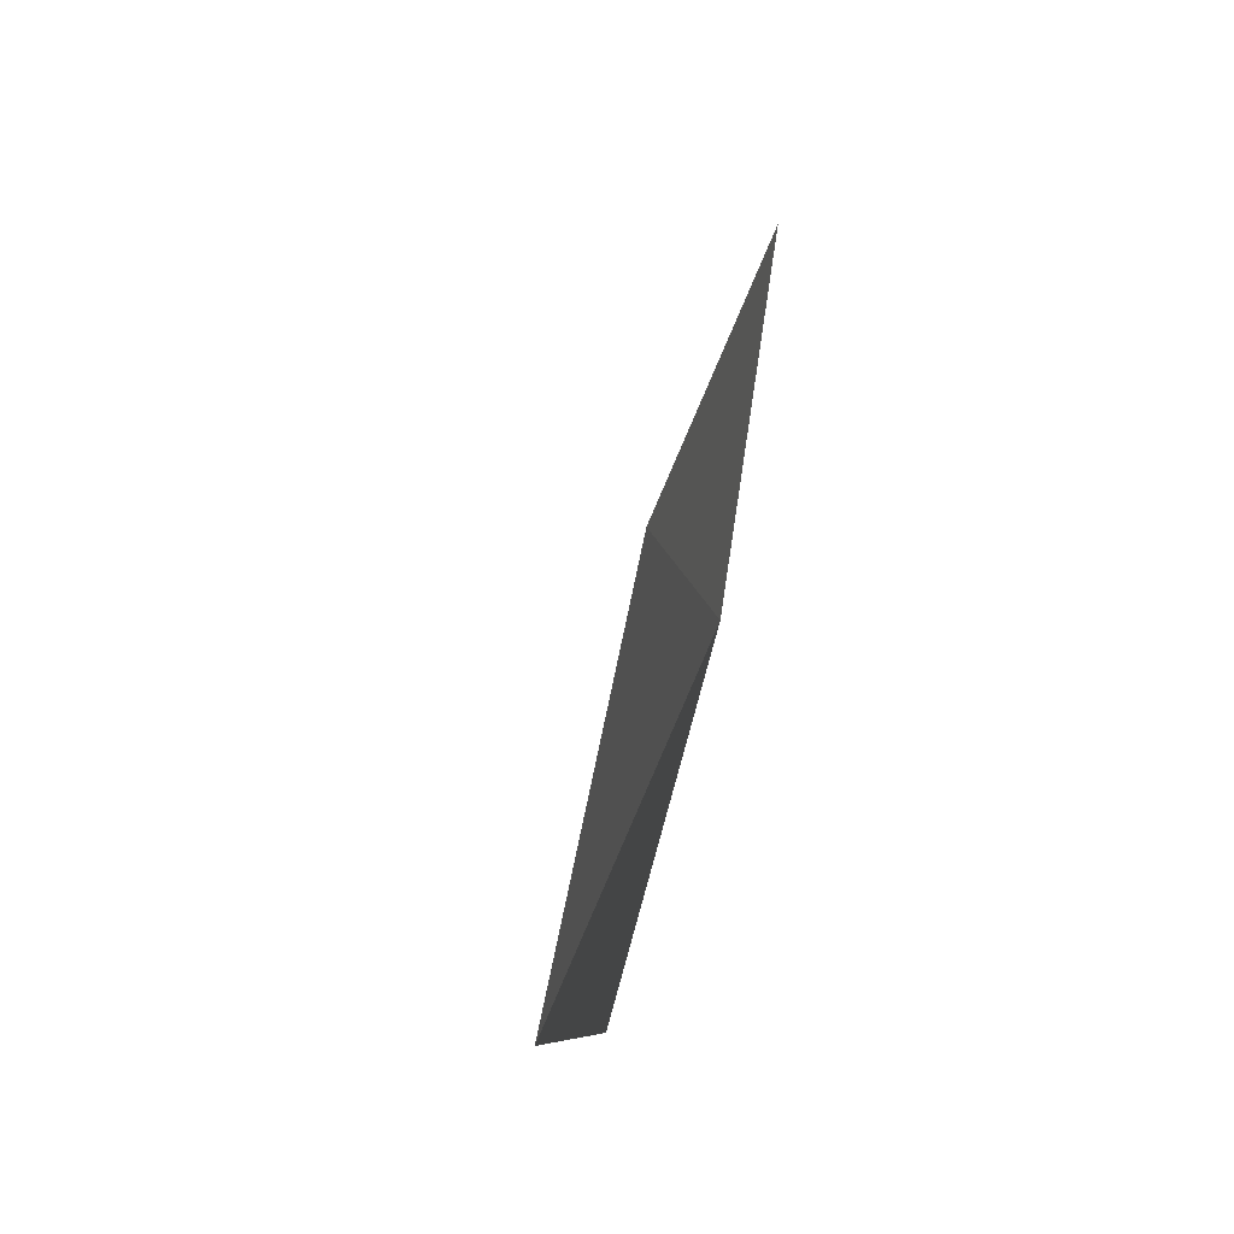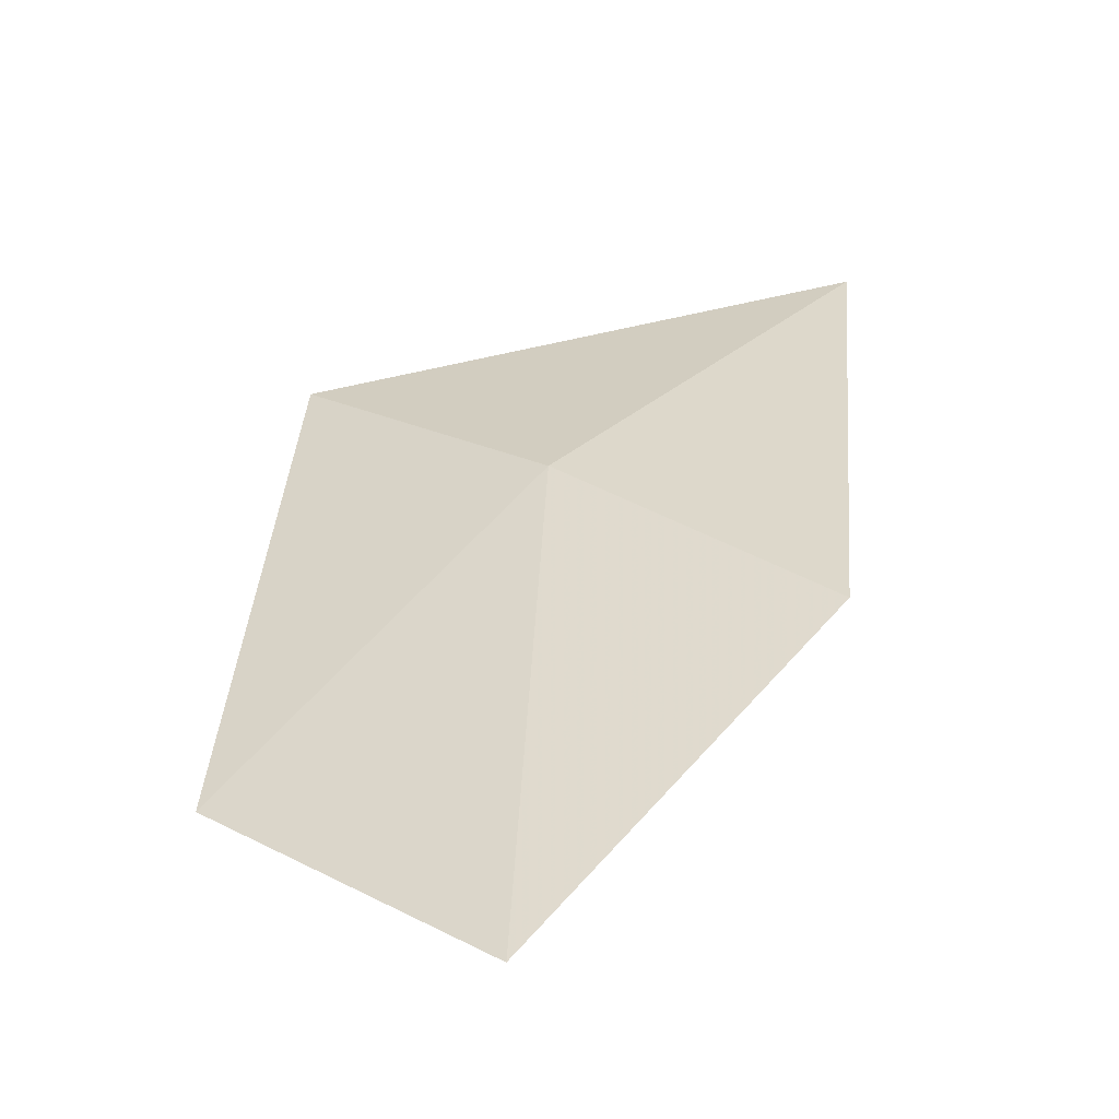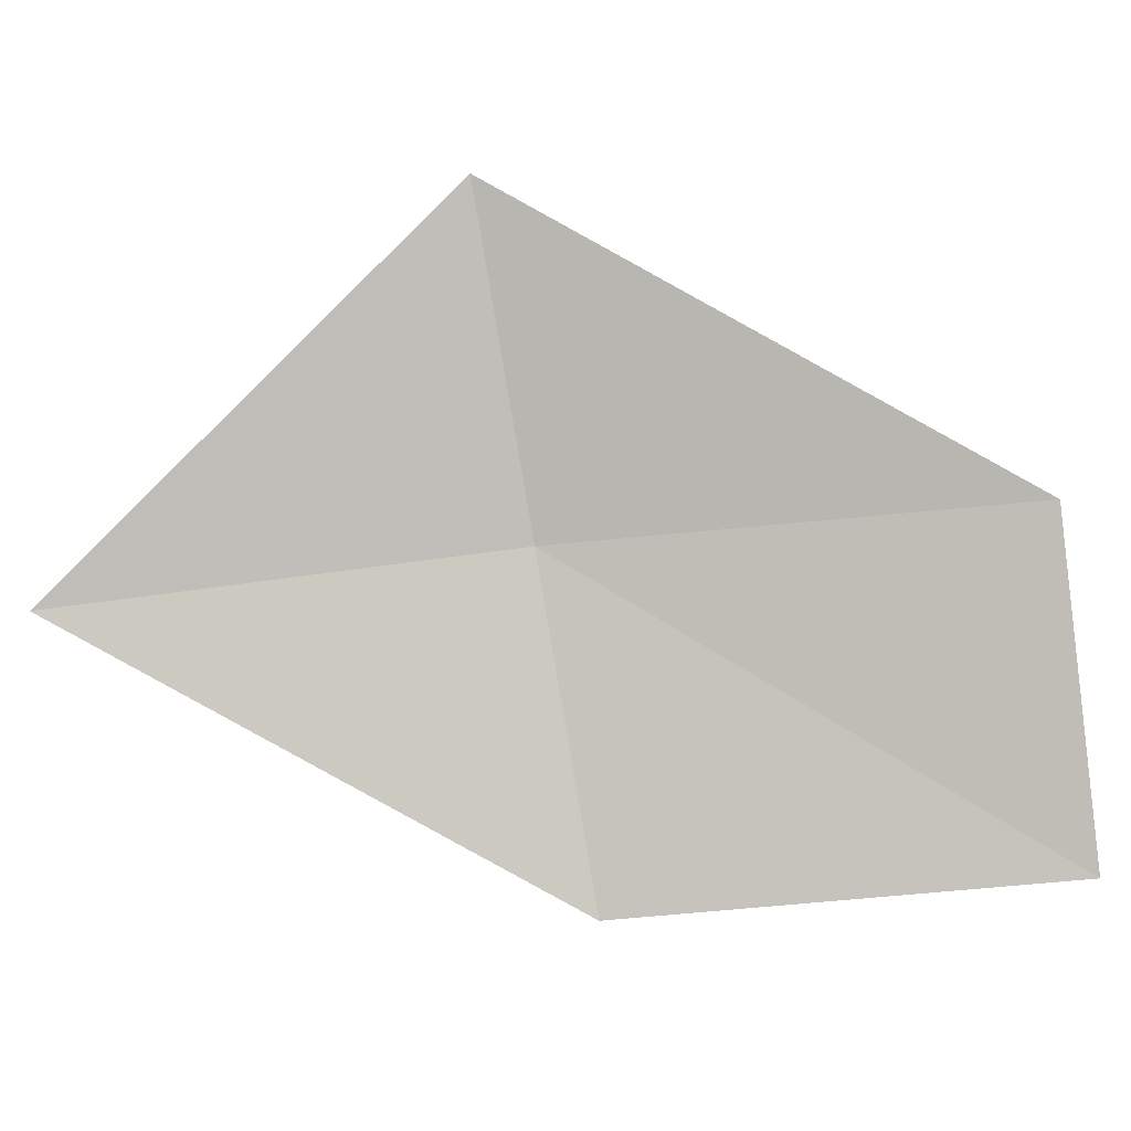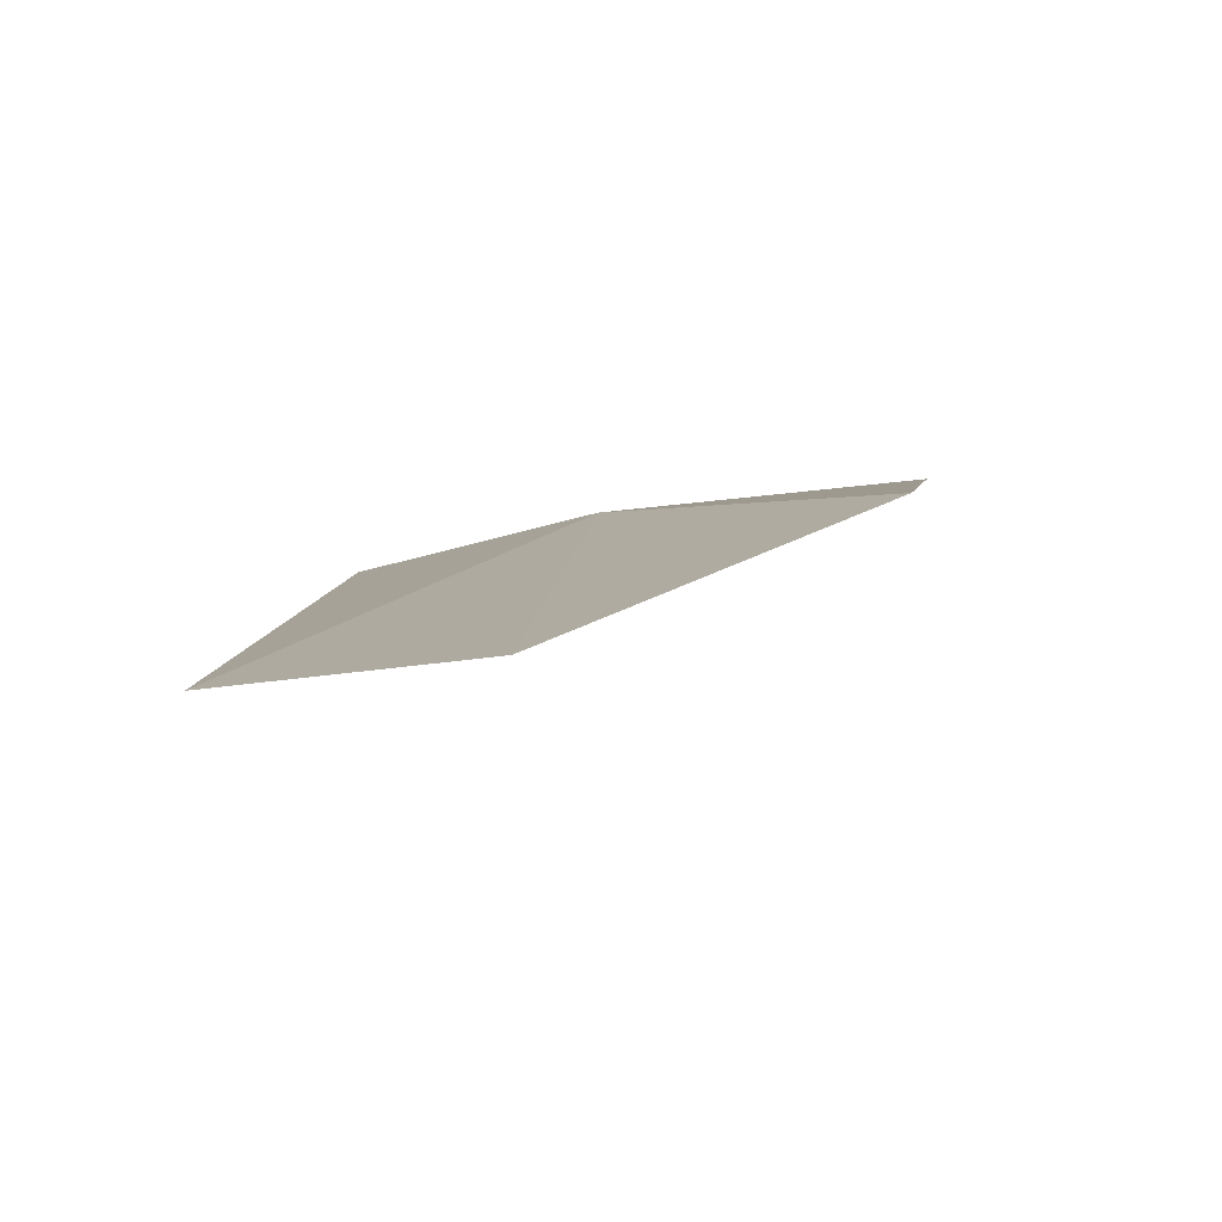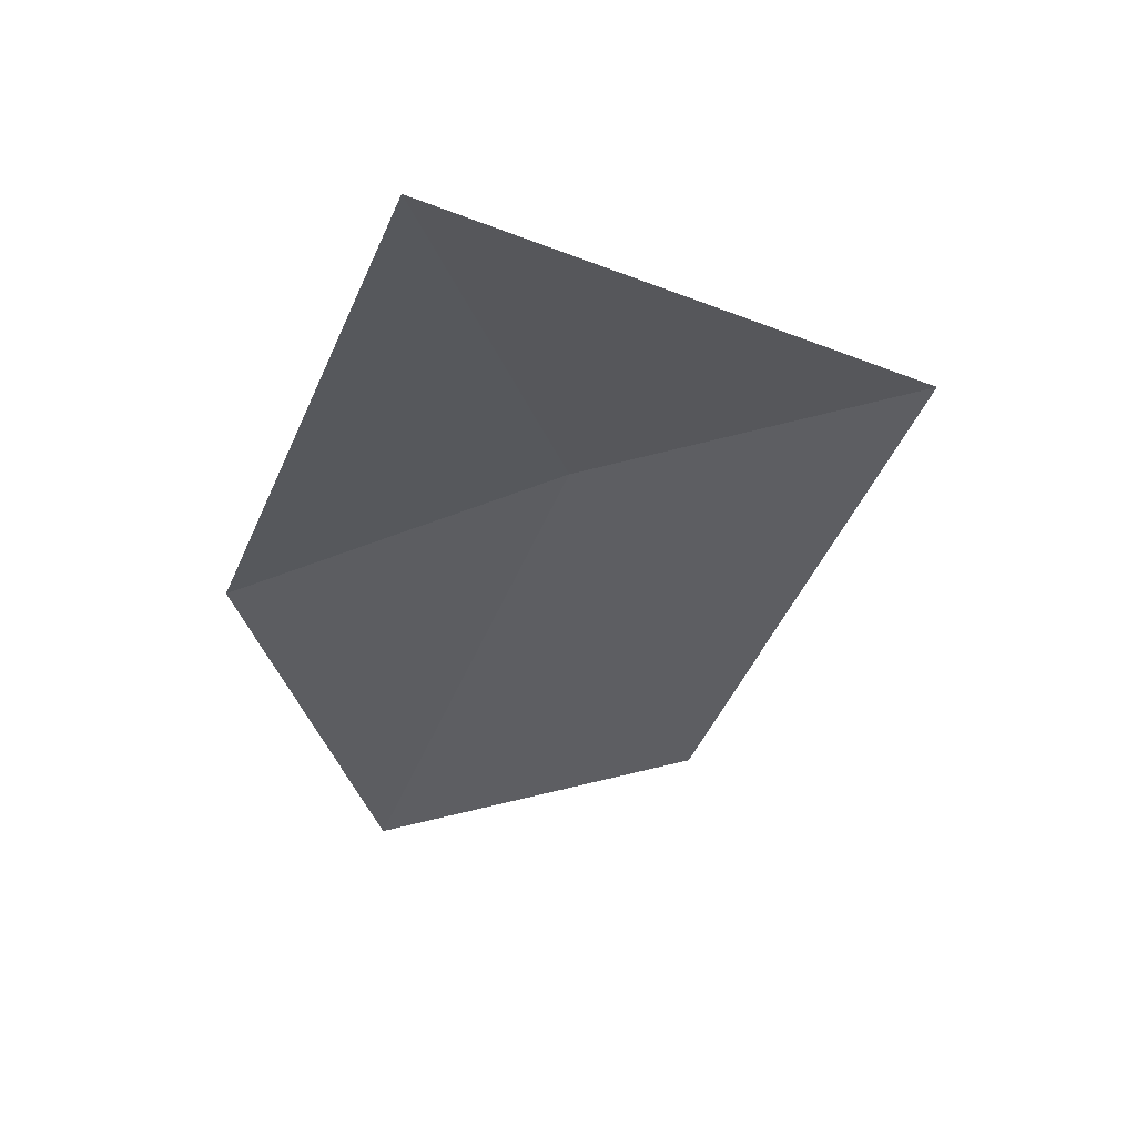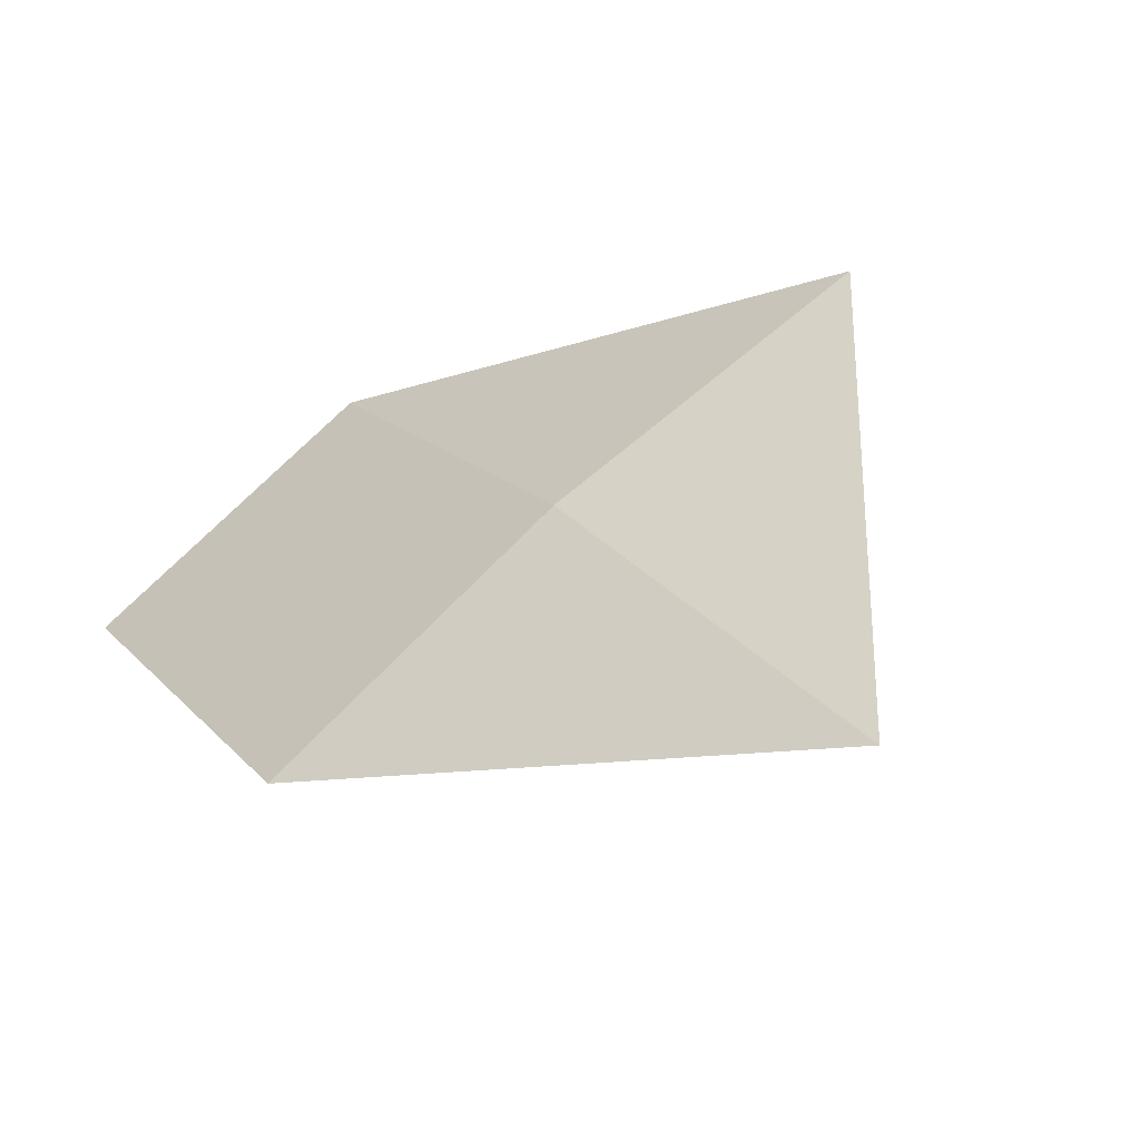
<metadata>
{"format":"obj","ext":"obj","renderer":"f3d","projection":"perspective","resolution":1024,"background":"white","views":[{"elev":-0.9,"azim":61.5,"up":"+Z"},{"elev":2.3,"azim":130.0,"up":"+Y"},{"elev":13.9,"azim":-30.8,"up":"+Z"},{"elev":-26.8,"azim":132.9,"up":"+Y"},{"elev":-1.3,"azim":-78.9,"up":"+Y"},{"elev":57.4,"azim":-132.0,"up":"+Y"}]}
</metadata>
<code>
v -636 -332.8 -77.83
v -635.2 -333.4 -77.72
v -635.2 -333.5 -78.4
v -636 -333 -78.51
v -636.9 -332.4 -77.93
v -636.1 -332.7 -77.15
f 1 3 2
f 1 4 3
f 1 5 4
f 1 2 6
f 1 6 5

</code>
